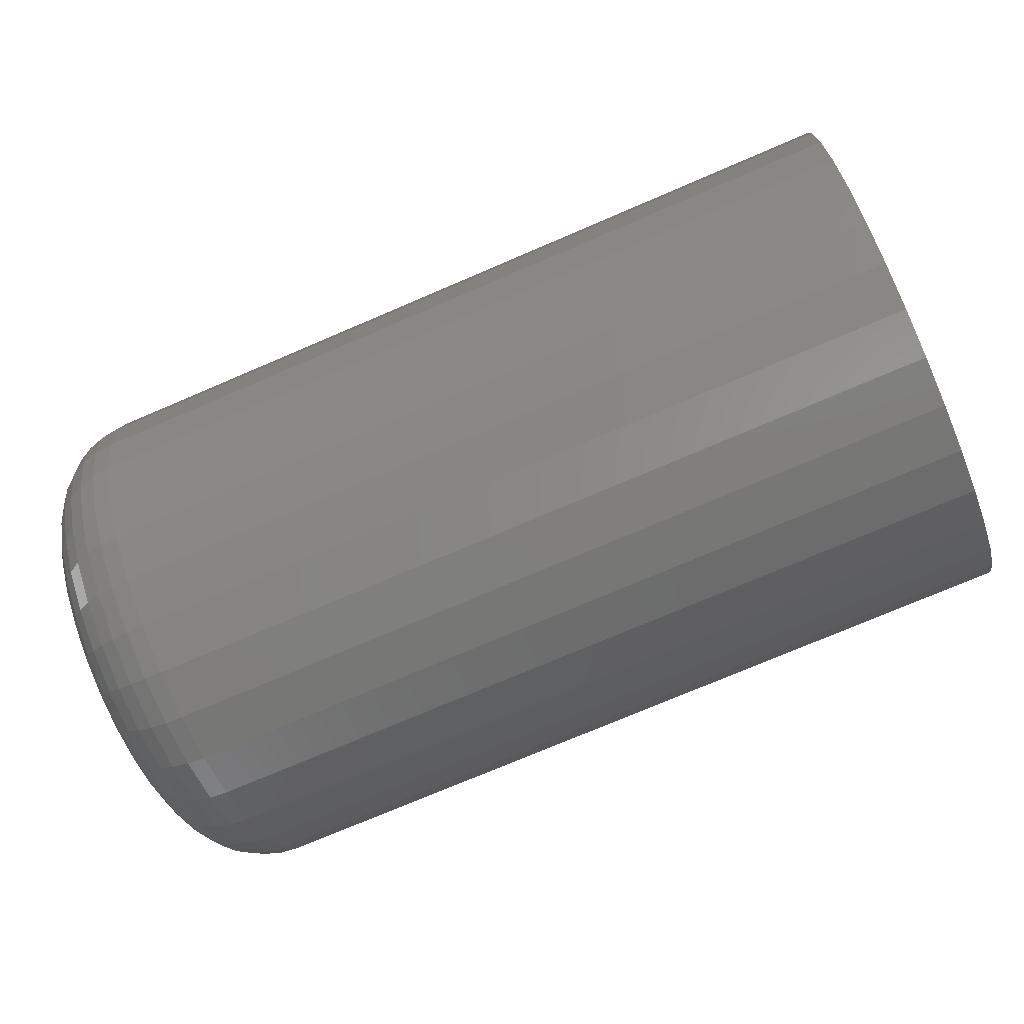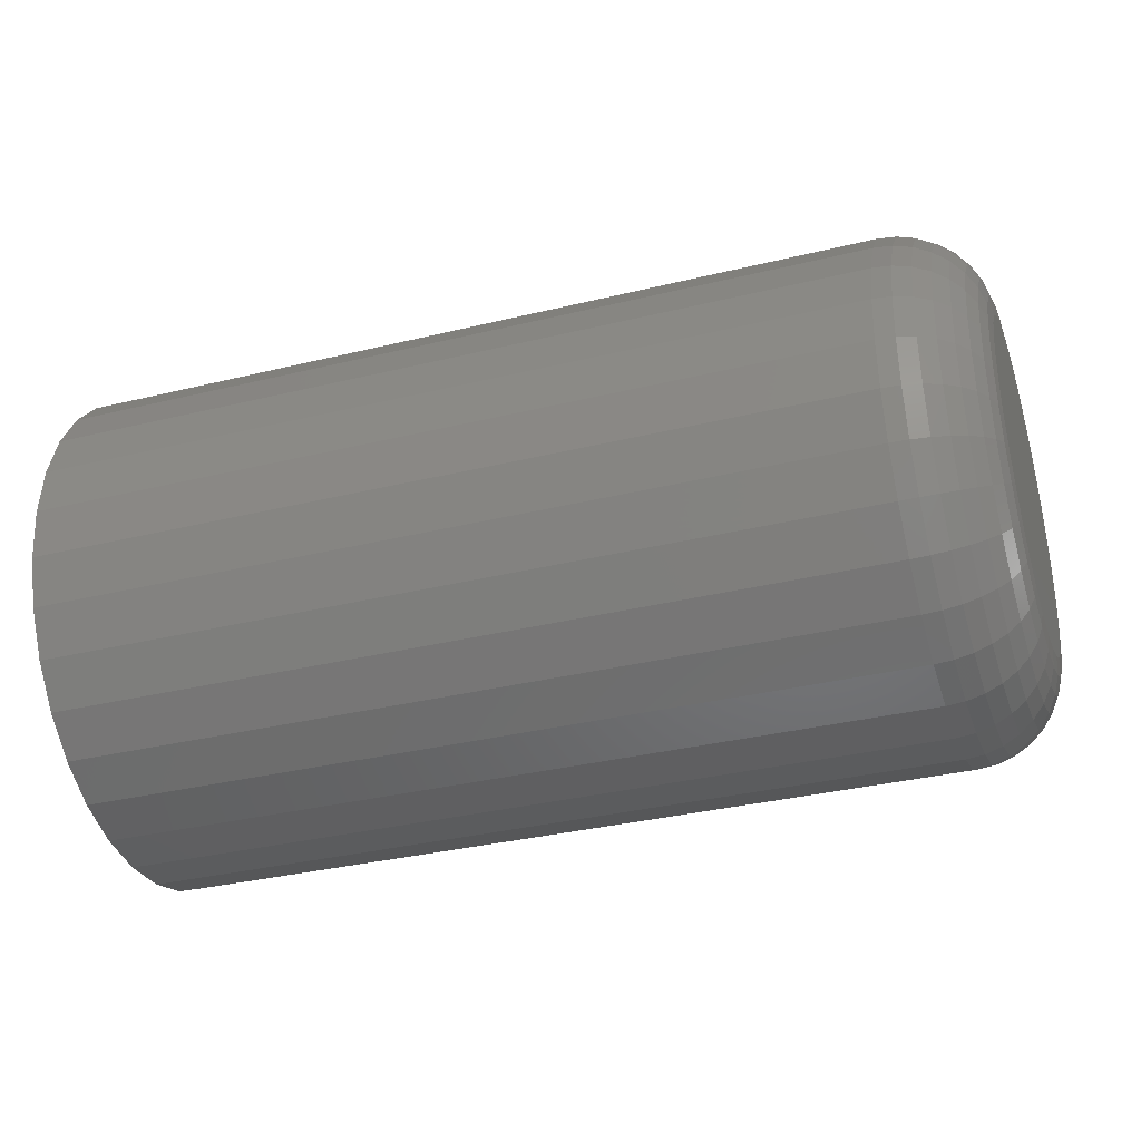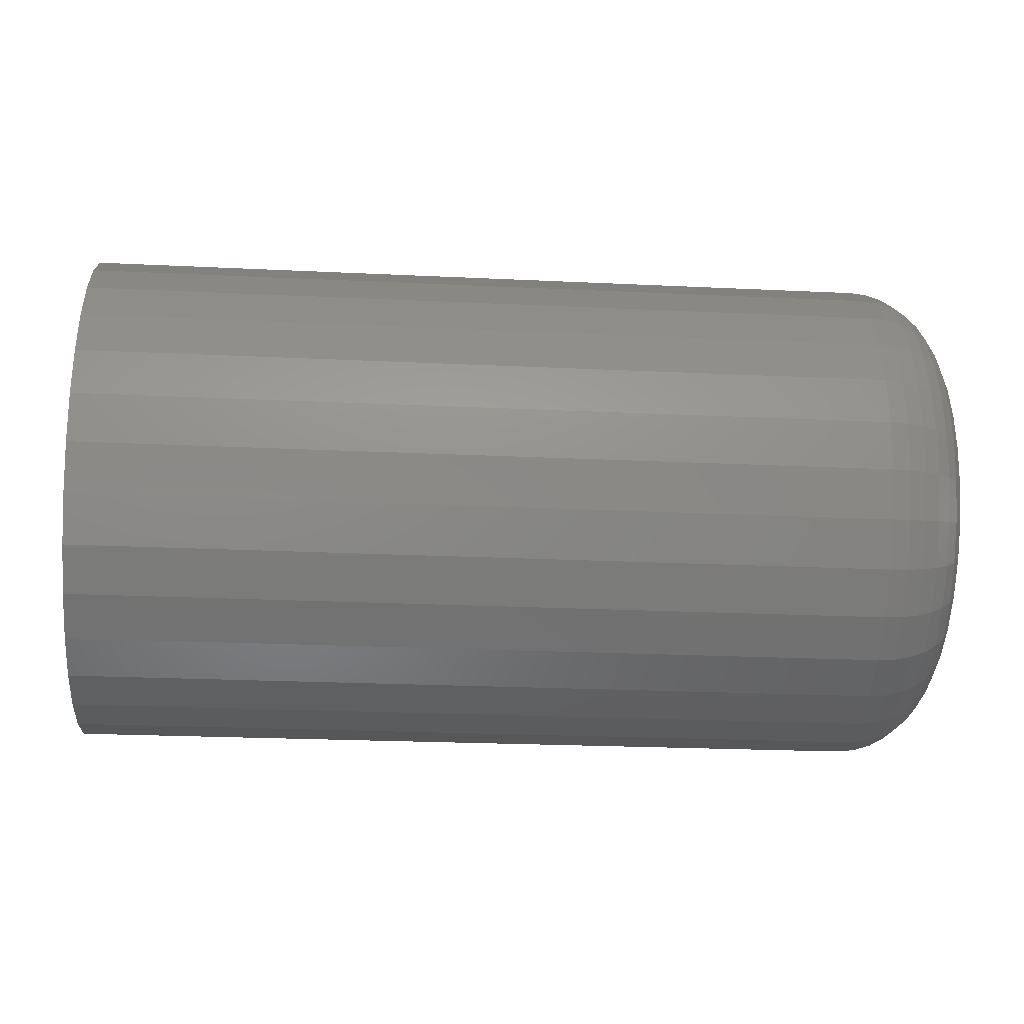
<metadata>
{"format":"stl","ext":"stl","renderer":"f3d","projection":"perspective","resolution":1024,"background":"white","views":[{"elev":-74.3,"azim":-156.8,"up":"+Z"},{"elev":-34.0,"azim":18.3,"up":"+Z"},{"elev":-23.5,"azim":-4.6,"up":"+Z"}]}
</metadata>
<code>
# stl→obj: 320 verts, 636 faces
v 0.4609 0.1687 0.2537
v 0.4609 0.2012 0.2537
v 0.4609 0.185 0.2553
v 0.4609 0.153 0.2489
v 0.4609 0.2169 0.2489
v 0.4609 0.1386 0.2412
v 0.4609 0.2313 0.2412
v 0.4609 0.126 0.2308
v 0.4609 0.2439 0.2308
v 0.4609 0.2439 0.1129
v 0.4609 0.1386 0.1025
v 0.4609 0.2313 0.1025
v 0.4609 0.153 0.09483
v 0.4609 0.2169 0.09483
v 0.4609 0.1687 0.09009
v 0.4609 0.2012 0.09009
v 0.4609 0.185 0.08849
v 0.4609 0.2543 0.2182
v 0.4609 0.1156 0.2182
v 0.4609 0.262 0.2038
v 0.4609 0.1079 0.2038
v 0.4609 0.2667 0.1881
v 0.4609 0.1032 0.1881
v 0.4609 0.2683 0.1719
v 0.4609 0.1016 0.1719
v 0.4609 0.2667 0.1556
v 0.4609 0.1032 0.1556
v 0.4609 0.262 0.14
v 0.4609 0.1079 0.14
v 0.4609 0.2543 0.1255
v 0.4609 0.1156 0.1255
v 0.4609 0.126 0.1129
v 2.214e-33 0.3152 0.1719
v 0.4141 0.3152 0.1719
v 1.411e-18 0.3127 0.1465
v 0.4141 0.3127 0.1465
v 2.767e-18 0.3053 0.122
v 0.4141 0.3053 0.122
v 4.017e-18 0.2933 0.0995
v 0.4141 0.2933 0.0995
v 5.113e-18 0.2771 0.07977
v 0.4141 0.2771 0.07977
v 6.012e-18 0.2573 0.06357
v 0.4141 0.2573 0.06357
v 6.681e-18 0.2348 0.05153
v 0.4141 0.2348 0.05153
v 7.092e-18 0.2104 0.04411
v 0.4141 0.2104 0.04411
v 7.231e-18 0.185 0.04161
v 0.4141 0.185 0.04161
v 7.092e-18 0.1595 0.04411
v 0.4141 0.1595 0.04411
v 6.681e-18 0.1351 0.05153
v 0.4141 0.1351 0.05153
v 6.012e-18 0.1126 0.06357
v 0.4141 0.1126 0.06357
v 5.113e-18 0.09284 0.07977
v 0.4141 0.09284 0.07977
v 4.017e-18 0.07664 0.0995
v 0.4141 0.07664 0.0995
v 2.767e-18 0.0646 0.122
v 0.4141 0.0646 0.122
v 1.411e-18 0.05719 0.1465
v 0.4141 0.05719 0.1465
v -3.099e-33 0.05469 0.1719
v 0.4141 0.05469 0.1719
v -1.411e-18 0.05719 0.1973
v 0.4141 0.05719 0.1973
v -2.767e-18 0.0646 0.2217
v 0.4141 0.0646 0.2217
v -4.017e-18 0.07664 0.2442
v 0.4141 0.07664 0.2442
v -5.113e-18 0.09284 0.264
v 0.4141 0.09284 0.264
v -6.012e-18 0.1126 0.2802
v 0.4141 0.1126 0.2802
v -6.681e-18 0.1351 0.2922
v 0.4141 0.1351 0.2922
v -7.092e-18 0.1595 0.2996
v 0.4141 0.1595 0.2996
v -7.231e-18 0.185 0.3021
v 0.4141 0.185 0.3021
v -7.092e-18 0.2104 0.2996
v 0.4141 0.2104 0.2996
v -6.681e-18 0.2348 0.2922
v 0.4141 0.2348 0.2922
v -6.012e-18 0.2573 0.2802
v 0.4141 0.2573 0.2802
v -5.113e-18 0.2771 0.264
v 0.4141 0.2771 0.264
v -4.017e-18 0.2933 0.2442
v 0.4141 0.2933 0.2442
v -2.767e-18 0.3053 0.2217
v 0.4141 0.3053 0.2217
v -1.411e-18 0.3127 0.1973
v 0.4141 0.3127 0.1973
v 0.46 0.09242 0.1719
v 0.46 0.0942 0.1899
v 0.4574 0.08362 0.1719
v 0.4574 0.08557 0.1916
v 0.453 0.07552 0.1719
v 0.453 0.07762 0.1932
v 0.4472 0.06842 0.1719
v 0.4472 0.07066 0.1946
v 0.4401 0.06259 0.1719
v 0.4401 0.06494 0.1957
v 0.432 0.05826 0.1719
v 0.432 0.06069 0.1966
v 0.4232 0.05559 0.1719
v 0.4232 0.05807 0.1971
v 0.46 0.2757 0.1899
v 0.46 0.2775 0.1719
v 0.4574 0.2843 0.1916
v 0.4574 0.2863 0.1719
v 0.453 0.2923 0.1932
v 0.453 0.2944 0.1719
v 0.4472 0.2992 0.1946
v 0.4472 0.3015 0.1719
v 0.4401 0.305 0.1957
v 0.4401 0.3073 0.1719
v 0.432 0.3092 0.1966
v 0.432 0.3116 0.1719
v 0.4232 0.3118 0.1971
v 0.4232 0.3143 0.1719
v 0.46 0.2704 0.2073
v 0.4574 0.2786 0.2107
v 0.453 0.2861 0.2138
v 0.4472 0.2926 0.2165
v 0.4401 0.298 0.2187
v 0.432 0.302 0.2204
v 0.4232 0.3045 0.2214
v 0.46 0.2619 0.2233
v 0.4574 0.2692 0.2282
v 0.453 0.2759 0.2327
v 0.4472 0.2818 0.2366
v 0.4401 0.2867 0.2399
v 0.432 0.2903 0.2423
v 0.4232 0.2925 0.2437
v 0.46 0.2504 0.2373
v 0.4574 0.2566 0.2435
v 0.453 0.2623 0.2493
v 0.4472 0.2674 0.2543
v 0.4401 0.2715 0.2584
v 0.432 0.2745 0.2615
v 0.4232 0.2764 0.2633
v 0.46 0.2364 0.2488
v 0.4574 0.2412 0.2561
v 0.453 0.2457 0.2629
v 0.4472 0.2497 0.2688
v 0.4401 0.2529 0.2736
v 0.432 0.2553 0.2772
v 0.4232 0.2568 0.2794
v 0.46 0.2204 0.2574
v 0.4574 0.2237 0.2655
v 0.453 0.2268 0.273
v 0.4472 0.2295 0.2795
v 0.4401 0.2318 0.2849
v 0.432 0.2334 0.2889
v 0.4232 0.2345 0.2914
v 0.46 0.203 0.2626
v 0.4574 0.2047 0.2713
v 0.453 0.2063 0.2792
v 0.4472 0.2077 0.2862
v 0.4401 0.2088 0.2919
v 0.432 0.2097 0.2961
v 0.4232 0.2102 0.2988
v 0.46 0.185 0.2644
v 0.4574 0.185 0.2732
v 0.453 0.185 0.2813
v 0.4472 0.185 0.2884
v 0.4401 0.185 0.2942
v 0.432 0.185 0.2986
v 0.4232 0.185 0.3012
v 0.46 0.1669 0.2626
v 0.4574 0.1652 0.2713
v 0.453 0.1636 0.2792
v 0.4472 0.1622 0.2862
v 0.4401 0.1611 0.2919
v 0.432 0.1602 0.2961
v 0.4232 0.1597 0.2988
v 0.46 0.1495 0.2574
v 0.4574 0.1462 0.2655
v 0.453 0.1431 0.273
v 0.4472 0.1404 0.2795
v 0.4401 0.1381 0.2849
v 0.432 0.1365 0.2889
v 0.4232 0.1354 0.2914
v 0.46 0.1335 0.2488
v 0.4574 0.1287 0.2561
v 0.453 0.1242 0.2629
v 0.4472 0.1202 0.2688
v 0.4401 0.117 0.2736
v 0.432 0.1146 0.2772
v 0.4232 0.1131 0.2794
v 0.46 0.1195 0.2373
v 0.4574 0.1133 0.2435
v 0.453 0.1076 0.2493
v 0.4472 0.1025 0.2543
v 0.4401 0.09843 0.2584
v 0.432 0.09536 0.2615
v 0.4232 0.09348 0.2633
v 0.46 0.108 0.2233
v 0.4574 0.1007 0.2282
v 0.453 0.09396 0.2327
v 0.4472 0.08806 0.2366
v 0.4401 0.08321 0.2399
v 0.432 0.07961 0.2423
v 0.4232 0.07739 0.2437
v 0.46 0.09946 0.2073
v 0.4574 0.09134 0.2107
v 0.453 0.08385 0.2138
v 0.4472 0.07729 0.2165
v 0.4401 0.0719 0.2187
v 0.432 0.0679 0.2204
v 0.4232 0.06544 0.2214
v 0.46 0.2757 0.1538
v 0.4574 0.2843 0.1521
v 0.453 0.2923 0.1505
v 0.4472 0.2992 0.1491
v 0.4401 0.305 0.148
v 0.432 0.3092 0.1472
v 0.4232 0.3118 0.1466
v 0.46 0.0942 0.1538
v 0.4574 0.08557 0.1521
v 0.453 0.07762 0.1505
v 0.4472 0.07066 0.1491
v 0.4401 0.06494 0.148
v 0.432 0.06069 0.1472
v 0.4232 0.05807 0.1466
v 0.46 0.09946 0.1365
v 0.4574 0.09134 0.1331
v 0.453 0.08385 0.13
v 0.4472 0.07729 0.1273
v 0.4401 0.0719 0.125
v 0.432 0.0679 0.1234
v 0.4232 0.06544 0.1224
v 0.46 0.108 0.1205
v 0.4574 0.1007 0.1156
v 0.453 0.09396 0.1111
v 0.4472 0.08806 0.1071
v 0.4401 0.08321 0.1039
v 0.432 0.07961 0.1015
v 0.4232 0.07739 0.1
v 0.46 0.1195 0.1064
v 0.4574 0.1133 0.1002
v 0.453 0.1076 0.0945
v 0.4472 0.1025 0.08947
v 0.4401 0.09843 0.08535
v 0.432 0.09536 0.08229
v 0.4232 0.09348 0.0804
v 0.46 0.1335 0.09494
v 0.4574 0.1287 0.08763
v 0.453 0.1242 0.08089
v 0.4472 0.1202 0.07498
v 0.4401 0.117 0.07013
v 0.432 0.1146 0.06653
v 0.4232 0.1131 0.06431
v 0.46 0.1495 0.08639
v 0.4574 0.1462 0.07826
v 0.453 0.1431 0.07077
v 0.4472 0.1404 0.06421
v 0.4401 0.1381 0.05883
v 0.432 0.1365 0.05482
v 0.4232 0.1354 0.05236
v 0.46 0.1669 0.08112
v 0.4574 0.1652 0.0725
v 0.453 0.1636 0.06455
v 0.4472 0.1622 0.05758
v 0.4401 0.1611 0.05186
v 0.432 0.1602 0.04761
v 0.4232 0.1597 0.045
v 0.46 0.185 0.07934
v 0.4574 0.185 0.07055
v 0.453 0.185 0.06244
v 0.4472 0.185 0.05534
v 0.4401 0.185 0.04951
v 0.432 0.185 0.04518
v 0.4232 0.185 0.04251
v 0.46 0.203 0.08112
v 0.4574 0.2047 0.0725
v 0.453 0.2063 0.06455
v 0.4472 0.2077 0.05758
v 0.4401 0.2088 0.05186
v 0.432 0.2097 0.04761
v 0.4232 0.2102 0.045
v 0.46 0.2204 0.08639
v 0.4574 0.2237 0.07826
v 0.453 0.2268 0.07077
v 0.4472 0.2295 0.06421
v 0.4401 0.2318 0.05883
v 0.432 0.2334 0.05482
v 0.4232 0.2345 0.05236
v 0.46 0.2364 0.09494
v 0.4574 0.2412 0.08763
v 0.453 0.2457 0.08089
v 0.4472 0.2497 0.07498
v 0.4401 0.2529 0.07013
v 0.432 0.2553 0.06653
v 0.4232 0.2568 0.06431
v 0.46 0.2504 0.1064
v 0.4574 0.2566 0.1002
v 0.453 0.2623 0.0945
v 0.4472 0.2674 0.08947
v 0.4401 0.2715 0.08535
v 0.432 0.2745 0.08229
v 0.4232 0.2764 0.0804
v 0.46 0.2619 0.1205
v 0.4574 0.2692 0.1156
v 0.453 0.2759 0.1111
v 0.4472 0.2818 0.1071
v 0.4401 0.2867 0.1039
v 0.432 0.2903 0.1015
v 0.4232 0.2925 0.1
v 0.46 0.2704 0.1365
v 0.4574 0.2786 0.1331
v 0.453 0.2861 0.13
v 0.4472 0.2926 0.1273
v 0.4401 0.298 0.125
v 0.432 0.302 0.1234
v 0.4232 0.3045 0.1224
f 1 2 3
f 2 1 4
f 2 4 5
f 5 4 6
f 5 6 7
f 7 6 8
f 7 8 9
f 10 11 12
f 12 11 13
f 12 13 14
f 14 13 15
f 14 15 16
f 16 15 17
f 9 8 18
f 18 8 19
f 18 19 20
f 20 19 21
f 20 21 22
f 22 21 23
f 22 23 24
f 24 23 25
f 24 25 26
f 26 25 27
f 26 27 28
f 28 27 29
f 28 29 30
f 30 29 31
f 30 31 10
f 10 31 32
f 10 32 11
f 33 34 35
f 35 34 36
f 35 36 37
f 37 36 38
f 37 38 39
f 39 38 40
f 39 40 41
f 41 40 42
f 41 42 43
f 43 42 44
f 43 44 45
f 45 44 46
f 45 46 47
f 47 46 48
f 47 48 49
f 49 48 50
f 49 50 51
f 51 50 52
f 51 52 53
f 53 52 54
f 53 54 55
f 55 54 56
f 55 56 57
f 57 56 58
f 57 58 59
f 59 58 60
f 59 60 61
f 61 60 62
f 61 62 63
f 63 62 64
f 63 64 65
f 65 64 66
f 65 66 67
f 67 66 68
f 67 68 69
f 69 68 70
f 69 70 71
f 71 70 72
f 71 72 73
f 73 72 74
f 73 74 75
f 75 74 76
f 75 76 77
f 77 76 78
f 77 78 79
f 79 78 80
f 79 80 81
f 81 80 82
f 81 82 83
f 83 82 84
f 83 84 85
f 85 84 86
f 85 86 87
f 87 86 88
f 87 88 89
f 89 88 90
f 89 90 91
f 91 90 92
f 91 92 93
f 93 92 94
f 93 94 95
f 95 94 96
f 95 96 33
f 33 96 34
f 25 23 97
f 97 23 98
f 97 98 99
f 99 98 100
f 99 100 101
f 101 100 102
f 101 102 103
f 103 102 104
f 103 104 105
f 105 104 106
f 105 106 107
f 107 106 108
f 107 108 109
f 109 108 110
f 109 110 66
f 66 110 68
f 22 24 111
f 111 24 112
f 111 112 113
f 113 112 114
f 113 114 115
f 115 114 116
f 115 116 117
f 117 116 118
f 117 118 119
f 119 118 120
f 119 120 121
f 121 120 122
f 121 122 123
f 123 122 124
f 123 124 96
f 96 124 34
f 20 22 125
f 125 22 111
f 125 111 126
f 126 111 113
f 126 113 127
f 127 113 115
f 127 115 128
f 128 115 117
f 128 117 129
f 129 117 119
f 129 119 130
f 130 119 121
f 130 121 131
f 131 121 123
f 131 123 94
f 94 123 96
f 18 20 132
f 132 20 125
f 132 125 133
f 133 125 126
f 133 126 134
f 134 126 127
f 134 127 135
f 135 127 128
f 135 128 136
f 136 128 129
f 136 129 137
f 137 129 130
f 137 130 138
f 138 130 131
f 138 131 92
f 92 131 94
f 9 18 139
f 139 18 132
f 139 132 140
f 140 132 133
f 140 133 141
f 141 133 134
f 141 134 142
f 142 134 135
f 142 135 143
f 143 135 136
f 143 136 144
f 144 136 137
f 144 137 145
f 145 137 138
f 145 138 90
f 90 138 92
f 7 9 146
f 146 9 139
f 146 139 147
f 147 139 140
f 147 140 148
f 148 140 141
f 148 141 149
f 149 141 142
f 149 142 150
f 150 142 143
f 150 143 151
f 151 143 144
f 151 144 152
f 152 144 145
f 152 145 88
f 88 145 90
f 5 7 153
f 153 7 146
f 153 146 154
f 154 146 147
f 154 147 155
f 155 147 148
f 155 148 156
f 156 148 149
f 156 149 157
f 157 149 150
f 157 150 158
f 158 150 151
f 158 151 159
f 159 151 152
f 159 152 86
f 86 152 88
f 2 5 160
f 160 5 153
f 160 153 161
f 161 153 154
f 161 154 162
f 162 154 155
f 162 155 163
f 163 155 156
f 163 156 164
f 164 156 157
f 164 157 165
f 165 157 158
f 165 158 166
f 166 158 159
f 166 159 84
f 84 159 86
f 3 2 167
f 167 2 160
f 167 160 168
f 168 160 161
f 168 161 169
f 169 161 162
f 169 162 170
f 170 162 163
f 170 163 171
f 171 163 164
f 171 164 172
f 172 164 165
f 172 165 173
f 173 165 166
f 173 166 82
f 82 166 84
f 1 3 174
f 174 3 167
f 174 167 175
f 175 167 168
f 175 168 176
f 176 168 169
f 176 169 177
f 177 169 170
f 177 170 178
f 178 170 171
f 178 171 179
f 179 171 172
f 179 172 180
f 180 172 173
f 180 173 80
f 80 173 82
f 4 1 181
f 181 1 174
f 181 174 182
f 182 174 175
f 182 175 183
f 183 175 176
f 183 176 184
f 184 176 177
f 184 177 185
f 185 177 178
f 185 178 186
f 186 178 179
f 186 179 187
f 187 179 180
f 187 180 78
f 78 180 80
f 6 4 188
f 188 4 181
f 188 181 189
f 189 181 182
f 189 182 190
f 190 182 183
f 190 183 191
f 191 183 184
f 191 184 192
f 192 184 185
f 192 185 193
f 193 185 186
f 193 186 194
f 194 186 187
f 194 187 76
f 76 187 78
f 8 6 195
f 195 6 188
f 195 188 196
f 196 188 189
f 196 189 197
f 197 189 190
f 197 190 198
f 198 190 191
f 198 191 199
f 199 191 192
f 199 192 200
f 200 192 193
f 200 193 201
f 201 193 194
f 201 194 74
f 74 194 76
f 19 8 202
f 202 8 195
f 202 195 203
f 203 195 196
f 203 196 204
f 204 196 197
f 204 197 205
f 205 197 198
f 205 198 206
f 206 198 199
f 206 199 207
f 207 199 200
f 207 200 208
f 208 200 201
f 208 201 72
f 72 201 74
f 21 19 209
f 209 19 202
f 209 202 210
f 210 202 203
f 210 203 211
f 211 203 204
f 211 204 212
f 212 204 205
f 212 205 213
f 213 205 206
f 213 206 214
f 214 206 207
f 214 207 215
f 215 207 208
f 215 208 70
f 70 208 72
f 23 21 98
f 98 21 209
f 98 209 100
f 100 209 210
f 100 210 102
f 102 210 211
f 102 211 104
f 104 211 212
f 104 212 106
f 106 212 213
f 106 213 108
f 108 213 214
f 108 214 110
f 110 214 215
f 110 215 68
f 68 215 70
f 24 26 112
f 112 26 216
f 112 216 114
f 114 216 217
f 114 217 116
f 116 217 218
f 116 218 118
f 118 218 219
f 118 219 120
f 120 219 220
f 120 220 122
f 122 220 221
f 122 221 124
f 124 221 222
f 124 222 34
f 34 222 36
f 27 25 223
f 223 25 97
f 223 97 224
f 224 97 99
f 224 99 225
f 225 99 101
f 225 101 226
f 226 101 103
f 226 103 227
f 227 103 105
f 227 105 228
f 228 105 107
f 228 107 229
f 229 107 109
f 229 109 64
f 64 109 66
f 29 27 230
f 230 27 223
f 230 223 231
f 231 223 224
f 231 224 232
f 232 224 225
f 232 225 233
f 233 225 226
f 233 226 234
f 234 226 227
f 234 227 235
f 235 227 228
f 235 228 236
f 236 228 229
f 236 229 62
f 62 229 64
f 31 29 237
f 237 29 230
f 237 230 238
f 238 230 231
f 238 231 239
f 239 231 232
f 239 232 240
f 240 232 233
f 240 233 241
f 241 233 234
f 241 234 242
f 242 234 235
f 242 235 243
f 243 235 236
f 243 236 60
f 60 236 62
f 32 31 244
f 244 31 237
f 244 237 245
f 245 237 238
f 245 238 246
f 246 238 239
f 246 239 247
f 247 239 240
f 247 240 248
f 248 240 241
f 248 241 249
f 249 241 242
f 249 242 250
f 250 242 243
f 250 243 58
f 58 243 60
f 11 32 251
f 251 32 244
f 251 244 252
f 252 244 245
f 252 245 253
f 253 245 246
f 253 246 254
f 254 246 247
f 254 247 255
f 255 247 248
f 255 248 256
f 256 248 249
f 256 249 257
f 257 249 250
f 257 250 56
f 56 250 58
f 13 11 258
f 258 11 251
f 258 251 259
f 259 251 252
f 259 252 260
f 260 252 253
f 260 253 261
f 261 253 254
f 261 254 262
f 262 254 255
f 262 255 263
f 263 255 256
f 263 256 264
f 264 256 257
f 264 257 54
f 54 257 56
f 15 13 265
f 265 13 258
f 265 258 266
f 266 258 259
f 266 259 267
f 267 259 260
f 267 260 268
f 268 260 261
f 268 261 269
f 269 261 262
f 269 262 270
f 270 262 263
f 270 263 271
f 271 263 264
f 271 264 52
f 52 264 54
f 17 15 272
f 272 15 265
f 272 265 273
f 273 265 266
f 273 266 274
f 274 266 267
f 274 267 275
f 275 267 268
f 275 268 276
f 276 268 269
f 276 269 277
f 277 269 270
f 277 270 278
f 278 270 271
f 278 271 50
f 50 271 52
f 16 17 279
f 279 17 272
f 279 272 280
f 280 272 273
f 280 273 281
f 281 273 274
f 281 274 282
f 282 274 275
f 282 275 283
f 283 275 276
f 283 276 284
f 284 276 277
f 284 277 285
f 285 277 278
f 285 278 48
f 48 278 50
f 14 16 286
f 286 16 279
f 286 279 287
f 287 279 280
f 287 280 288
f 288 280 281
f 288 281 289
f 289 281 282
f 289 282 290
f 290 282 283
f 290 283 291
f 291 283 284
f 291 284 292
f 292 284 285
f 292 285 46
f 46 285 48
f 12 14 293
f 293 14 286
f 293 286 294
f 294 286 287
f 294 287 295
f 295 287 288
f 295 288 296
f 296 288 289
f 296 289 297
f 297 289 290
f 297 290 298
f 298 290 291
f 298 291 299
f 299 291 292
f 299 292 44
f 44 292 46
f 10 12 300
f 300 12 293
f 300 293 301
f 301 293 294
f 301 294 302
f 302 294 295
f 302 295 303
f 303 295 296
f 303 296 304
f 304 296 297
f 304 297 305
f 305 297 298
f 305 298 306
f 306 298 299
f 306 299 42
f 42 299 44
f 30 10 307
f 307 10 300
f 307 300 308
f 308 300 301
f 308 301 309
f 309 301 302
f 309 302 310
f 310 302 303
f 310 303 311
f 311 303 304
f 311 304 312
f 312 304 305
f 312 305 313
f 313 305 306
f 313 306 40
f 40 306 42
f 28 30 314
f 314 30 307
f 314 307 315
f 315 307 308
f 315 308 316
f 316 308 309
f 316 309 317
f 317 309 310
f 317 310 318
f 318 310 311
f 318 311 319
f 319 311 312
f 319 312 320
f 320 312 313
f 320 313 38
f 38 313 40
f 26 28 216
f 216 28 314
f 216 314 217
f 217 314 315
f 217 315 218
f 218 315 316
f 218 316 219
f 219 316 317
f 219 317 220
f 220 317 318
f 220 318 221
f 221 318 319
f 221 319 222
f 222 319 320
f 222 320 36
f 36 320 38
f 81 83 79
f 77 79 83
f 85 77 83
f 75 77 85
f 87 75 85
f 45 53 43
f 51 53 45
f 47 51 45
f 49 51 47
f 53 55 43
f 43 55 57
f 43 57 41
f 41 57 59
f 41 59 39
f 39 59 61
f 39 61 37
f 37 61 63
f 37 63 35
f 35 63 65
f 35 65 33
f 33 65 67
f 33 67 95
f 95 67 69
f 95 69 93
f 93 69 71
f 93 71 91
f 91 71 73
f 91 73 89
f 89 73 75
f 89 75 87

</code>
